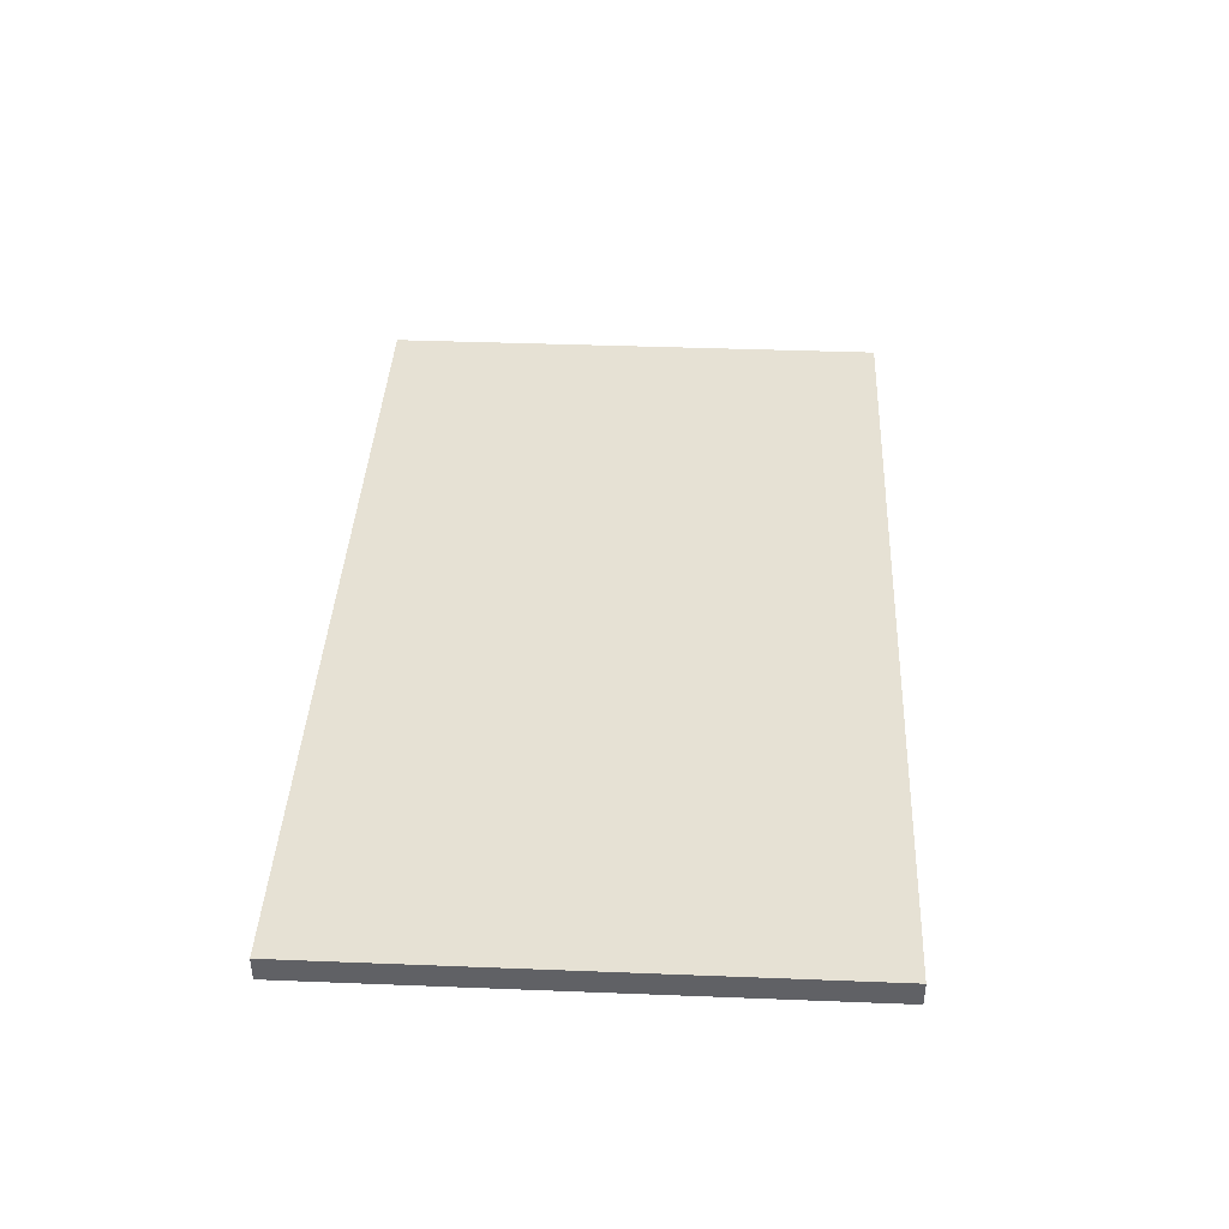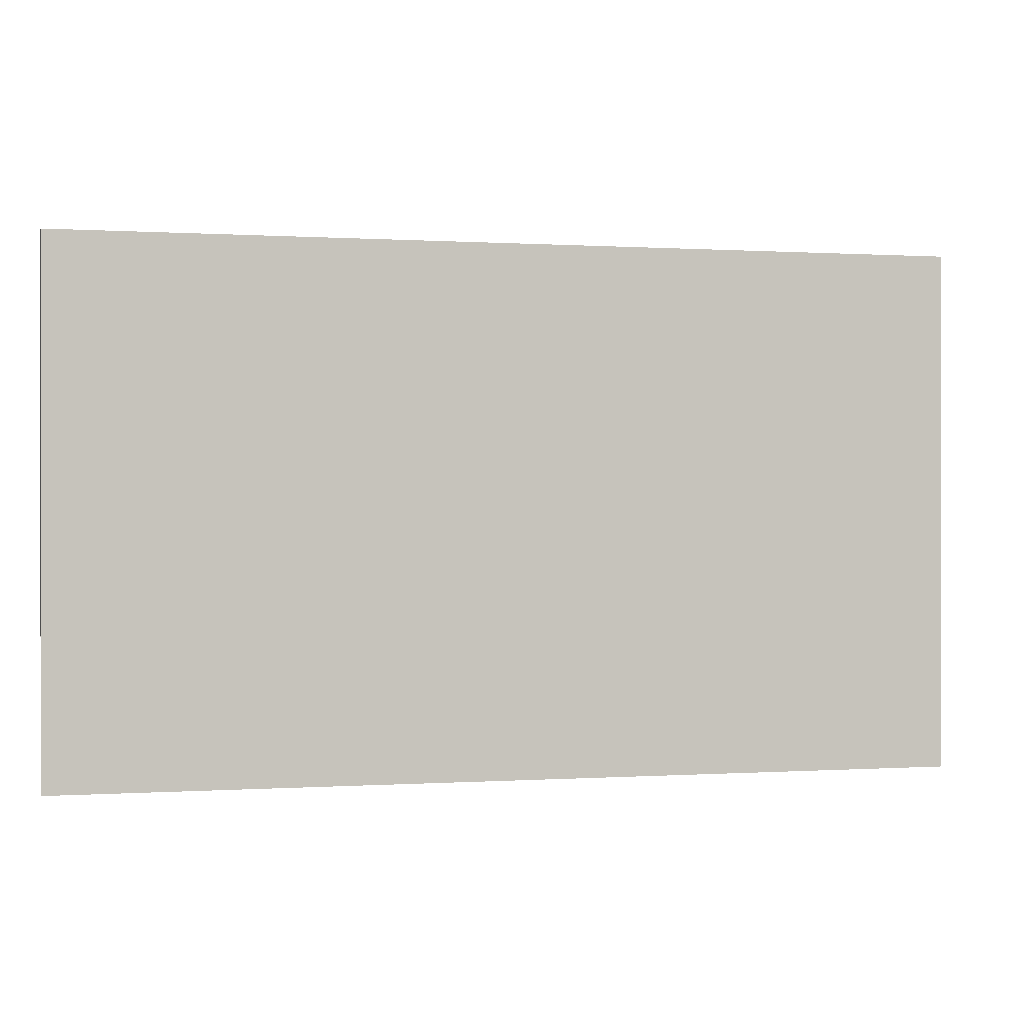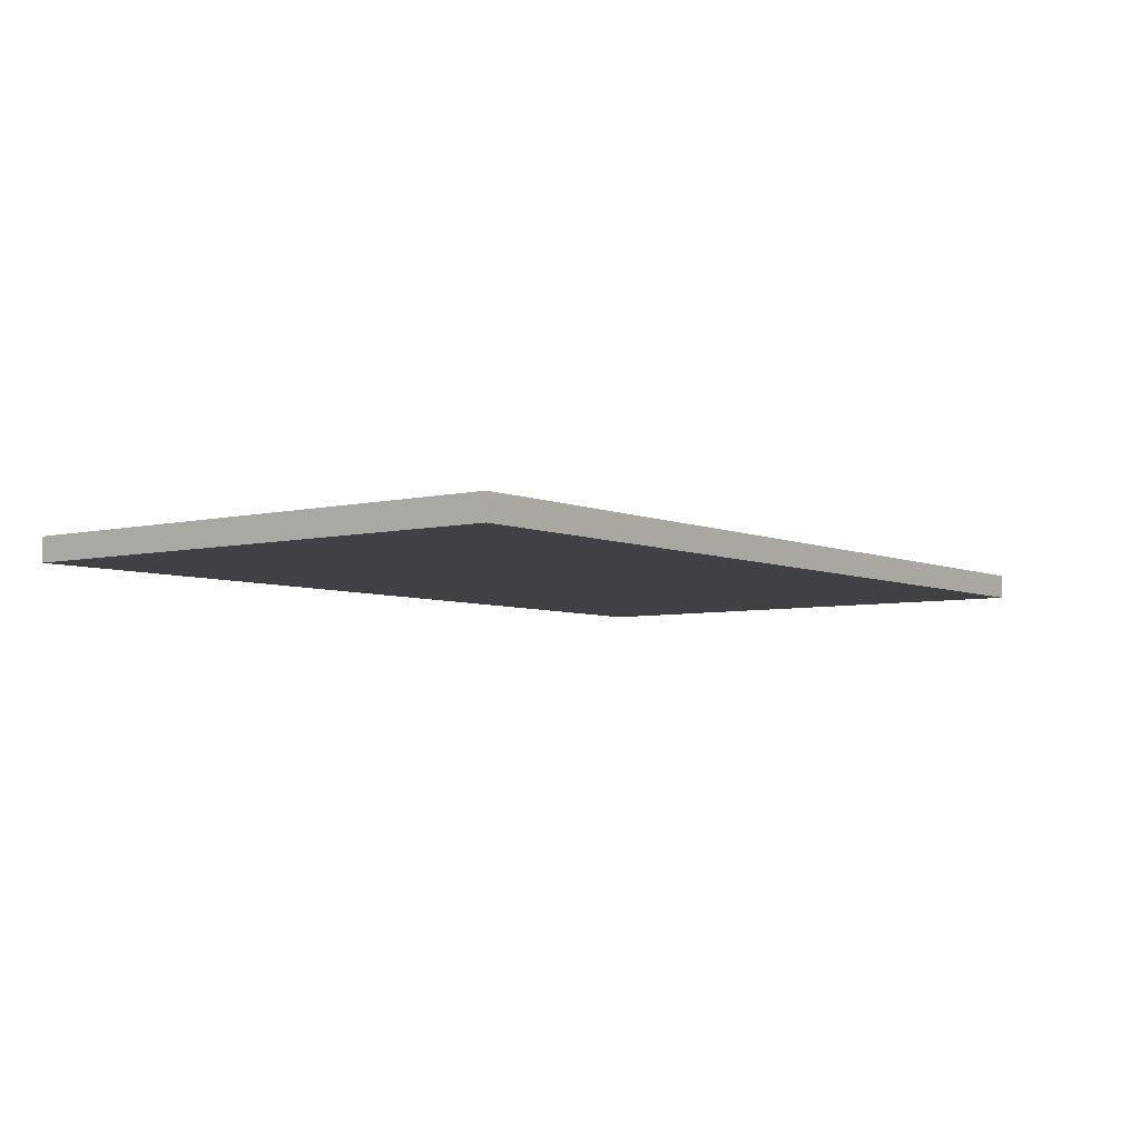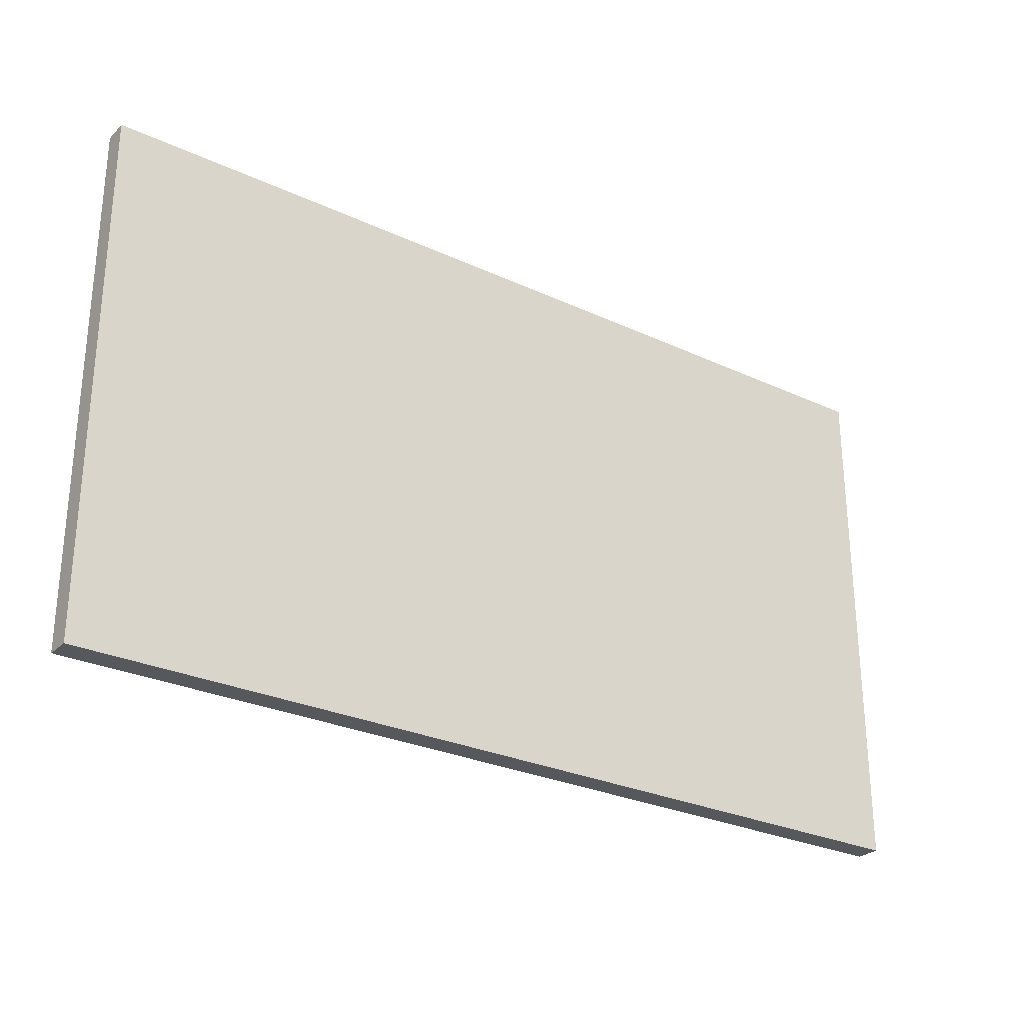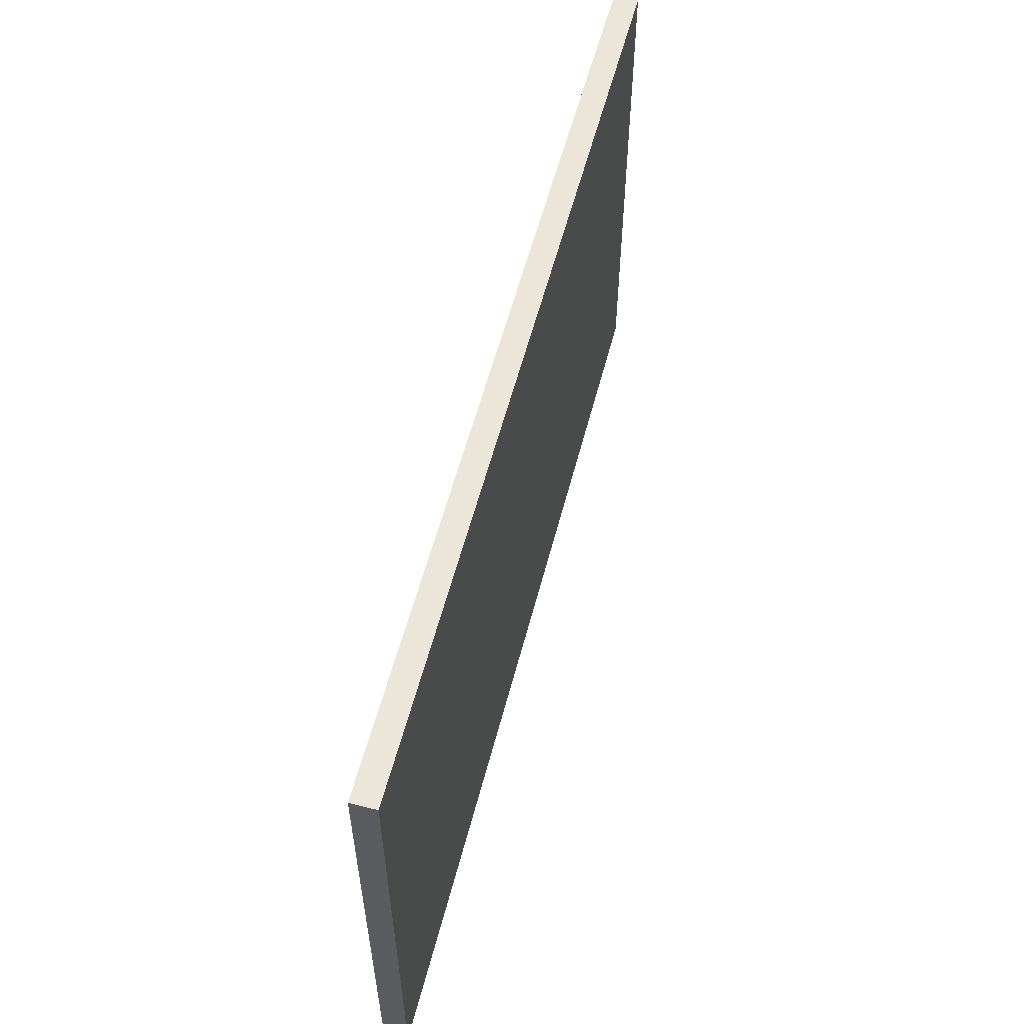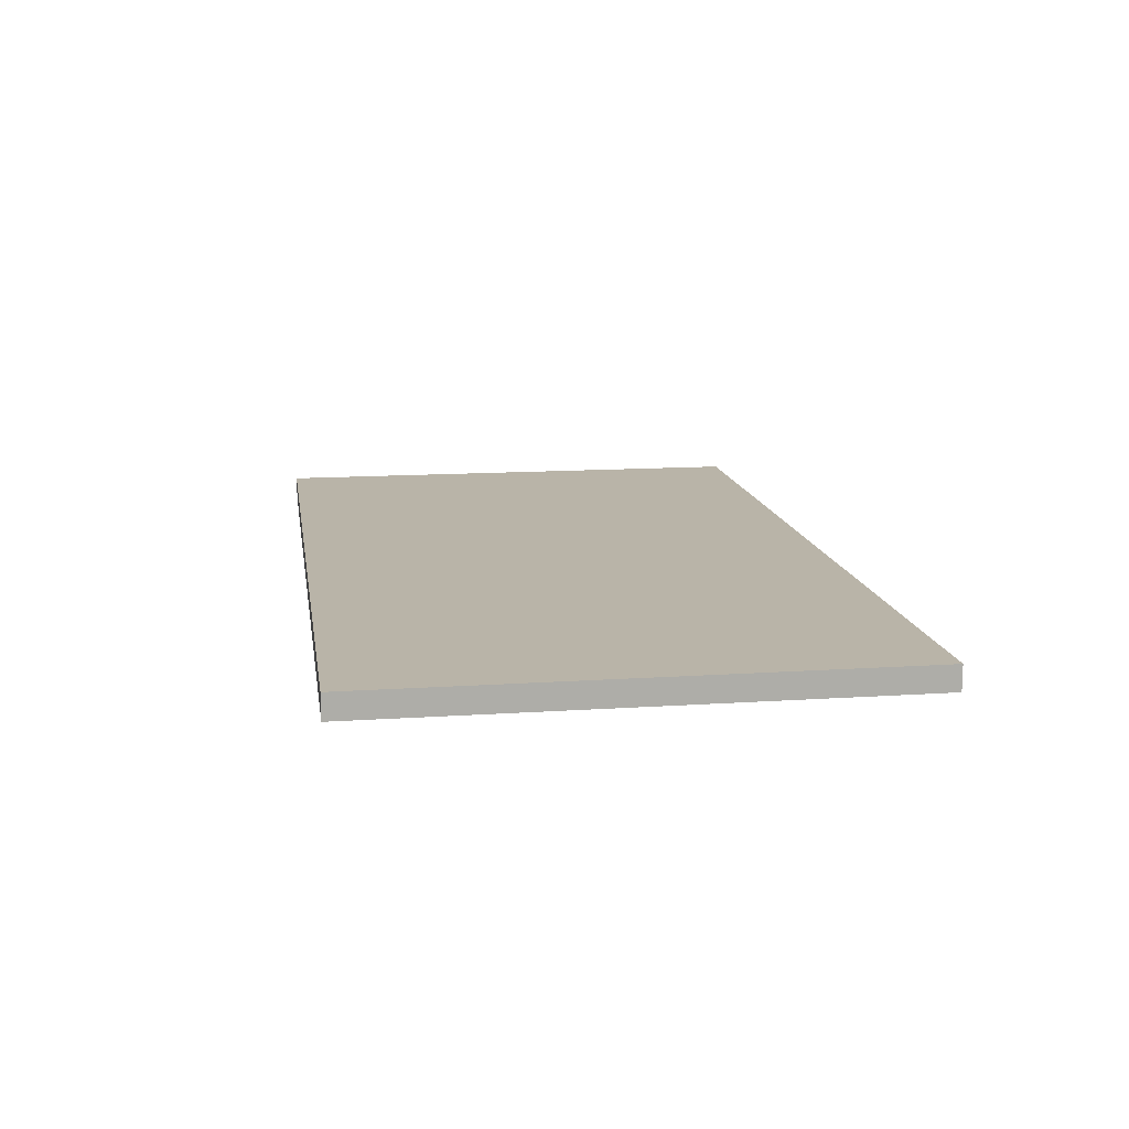
<metadata>
{"format":"obj","ext":"obj","renderer":"f3d","projection":"perspective","resolution":1024,"background":"white","views":[{"elev":39.3,"azim":92.8,"up":"+Z"},{"elev":0.2,"azim":-13.8,"up":"+Y"},{"elev":-5.3,"azim":127.1,"up":"+Z"},{"elev":-27.8,"azim":144.7,"up":"+Y"},{"elev":57.0,"azim":104.5,"up":"+Y"},{"elev":13.3,"azim":81.3,"up":"+Z"}]}
</metadata>
<code>
v 37 0 1
v -37 0 1
v -37 0 -1
v -37 0 -1
v 37 0 -1
v 37 0 1
v 37 43 1
v 37 43 -1
v -37 43 -1
v -37 43 -1
v -37 43 1
v 37 43 1
v 37 43 -1
v 37 0 -1
v -37 0 -1
v -37 0 -1
v -37 43 -1
v 37 43 -1
v 37 43 1
v 37 0 1
v 37 0 -1
v 37 0 -1
v 37 43 -1
v 37 43 1
v -37 43 1
v -37 0 1
v 37 0 1
v 37 0 1
v 37 43 1
v -37 43 1
v -37 43 -1
v -37 0 -1
v -37 0 1
v -37 0 1
v -37 43 1
v -37 43 -1
f 1 2 3
f 4 5 6
f 7 8 9
f 10 11 12
f 13 14 15
f 16 17 18
f 19 20 21
f 22 23 24
f 25 26 27
f 28 29 30
f 31 32 33
f 34 35 36

</code>
